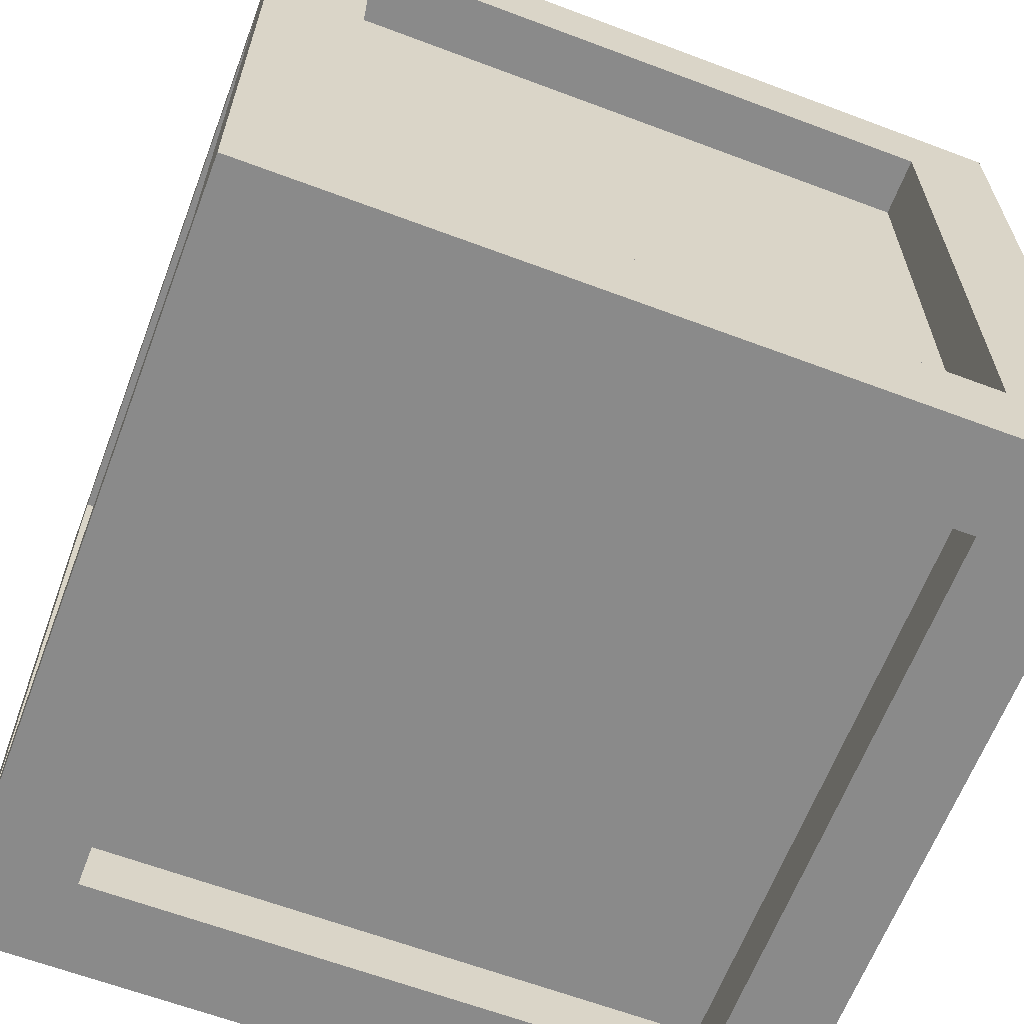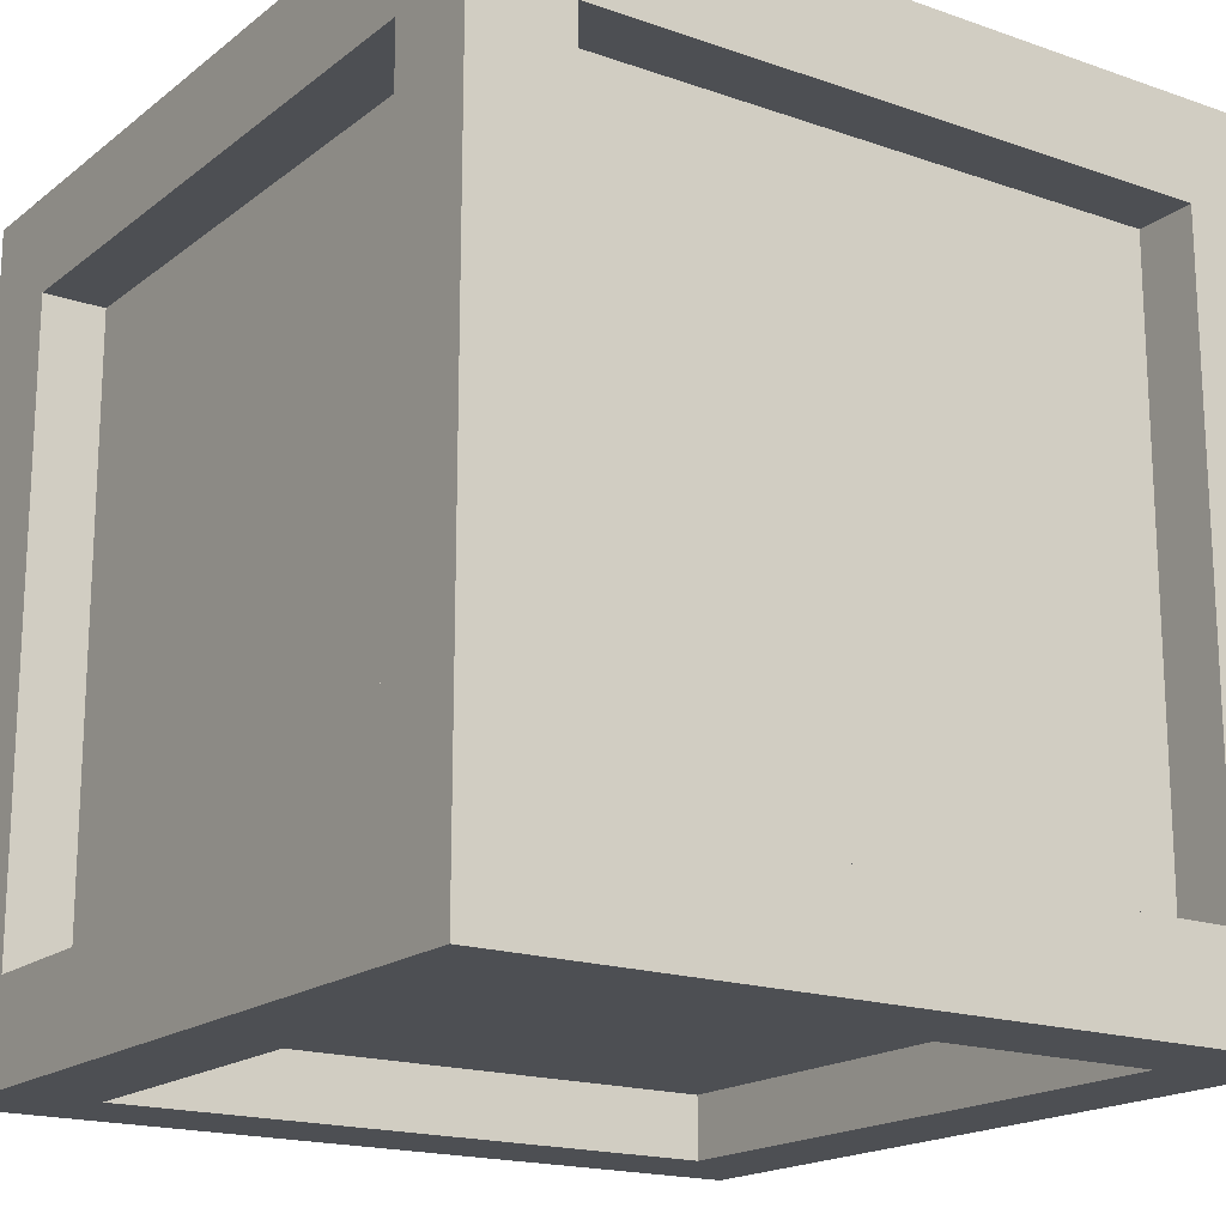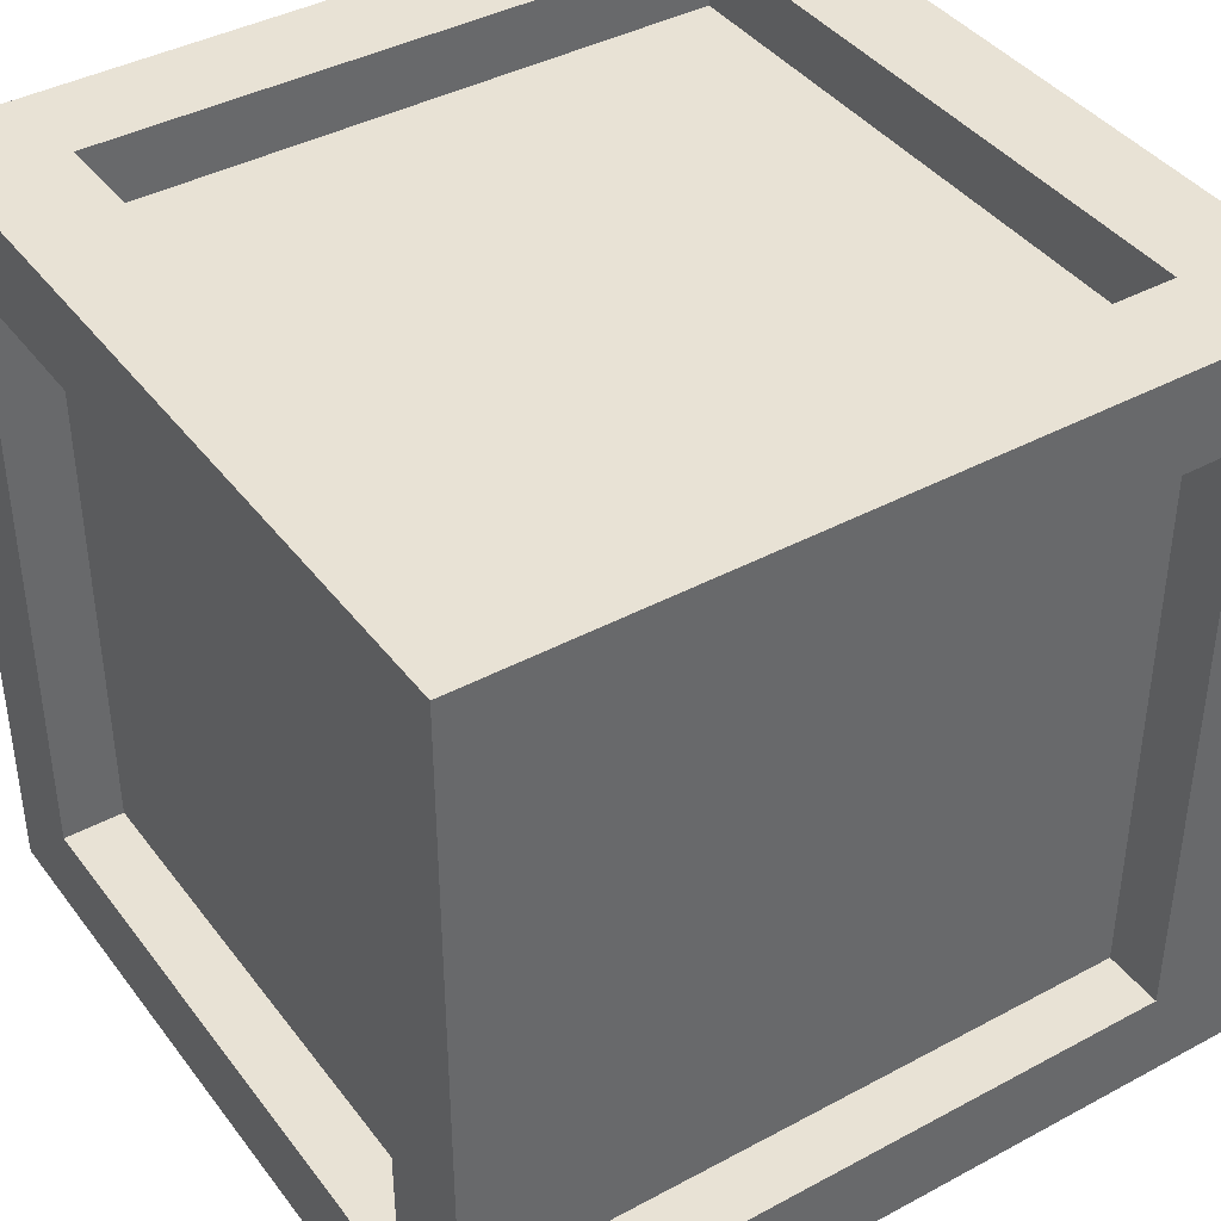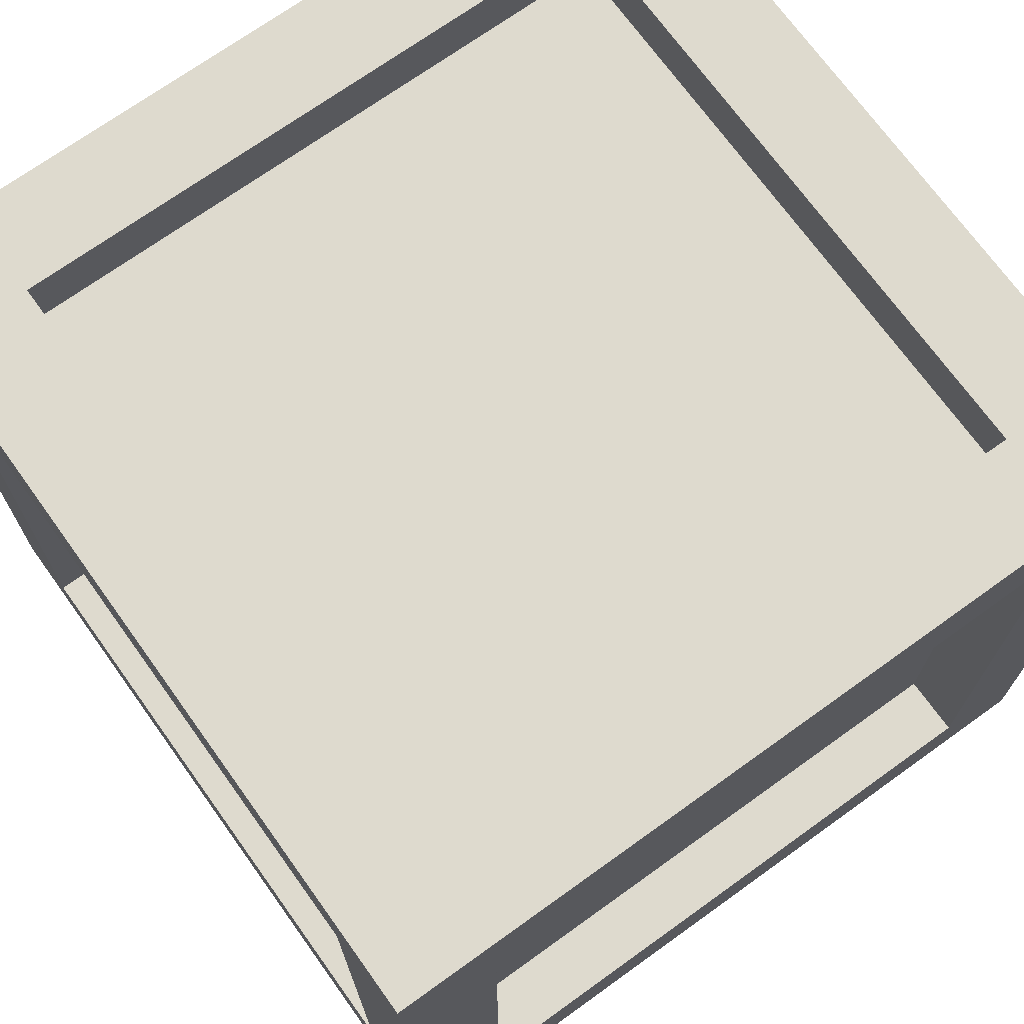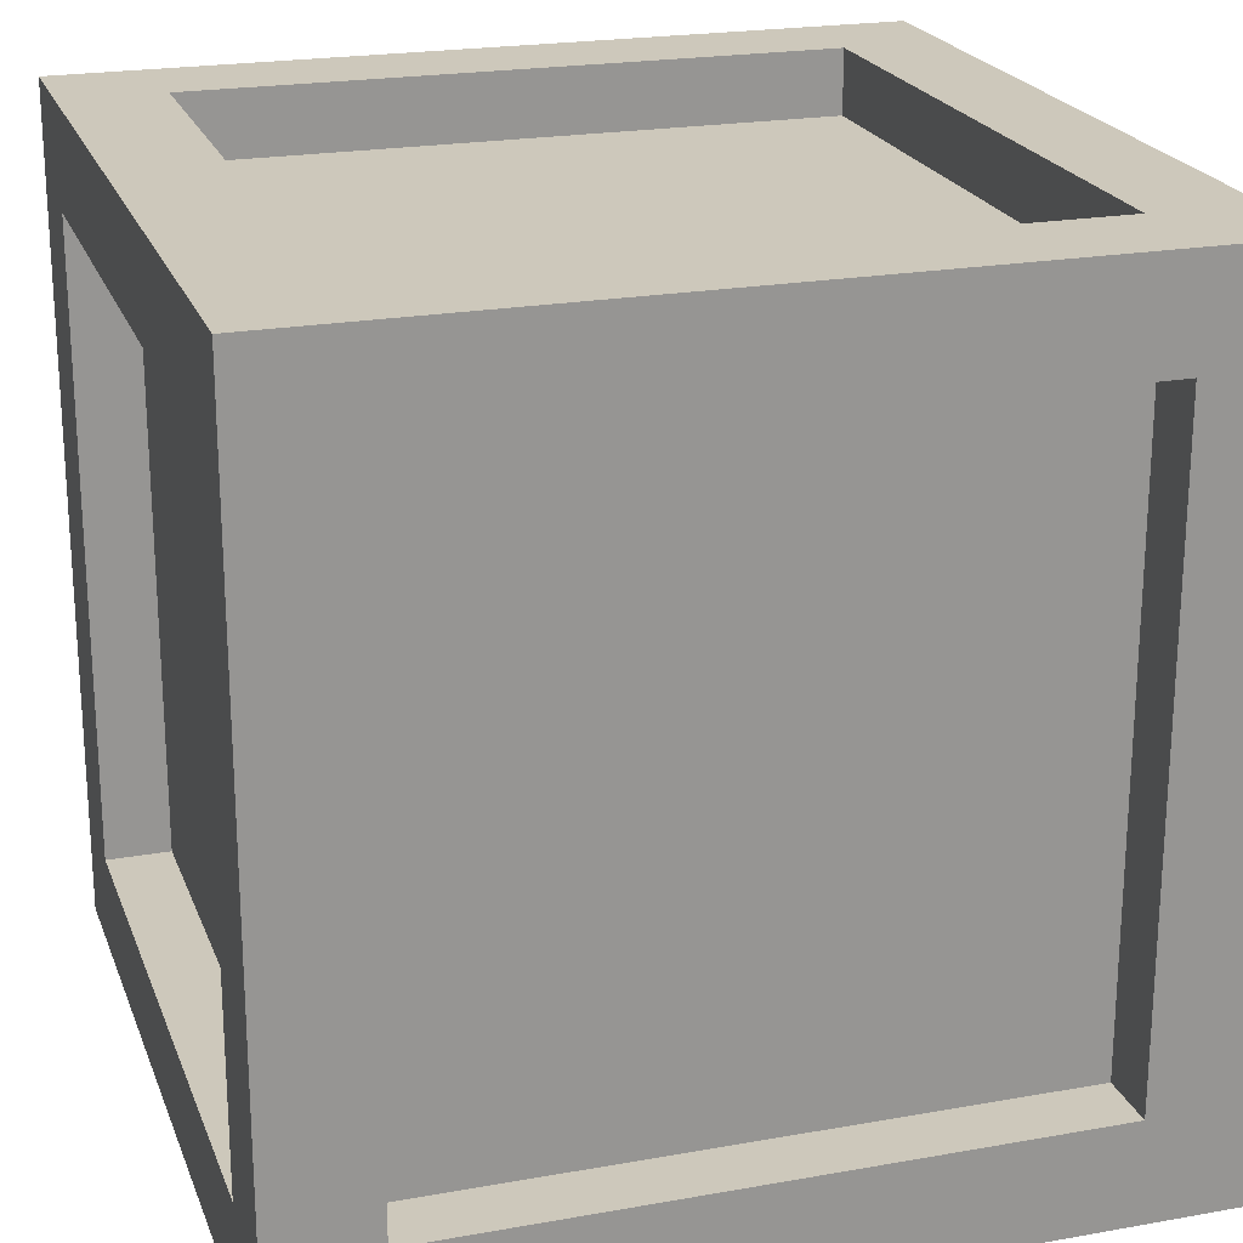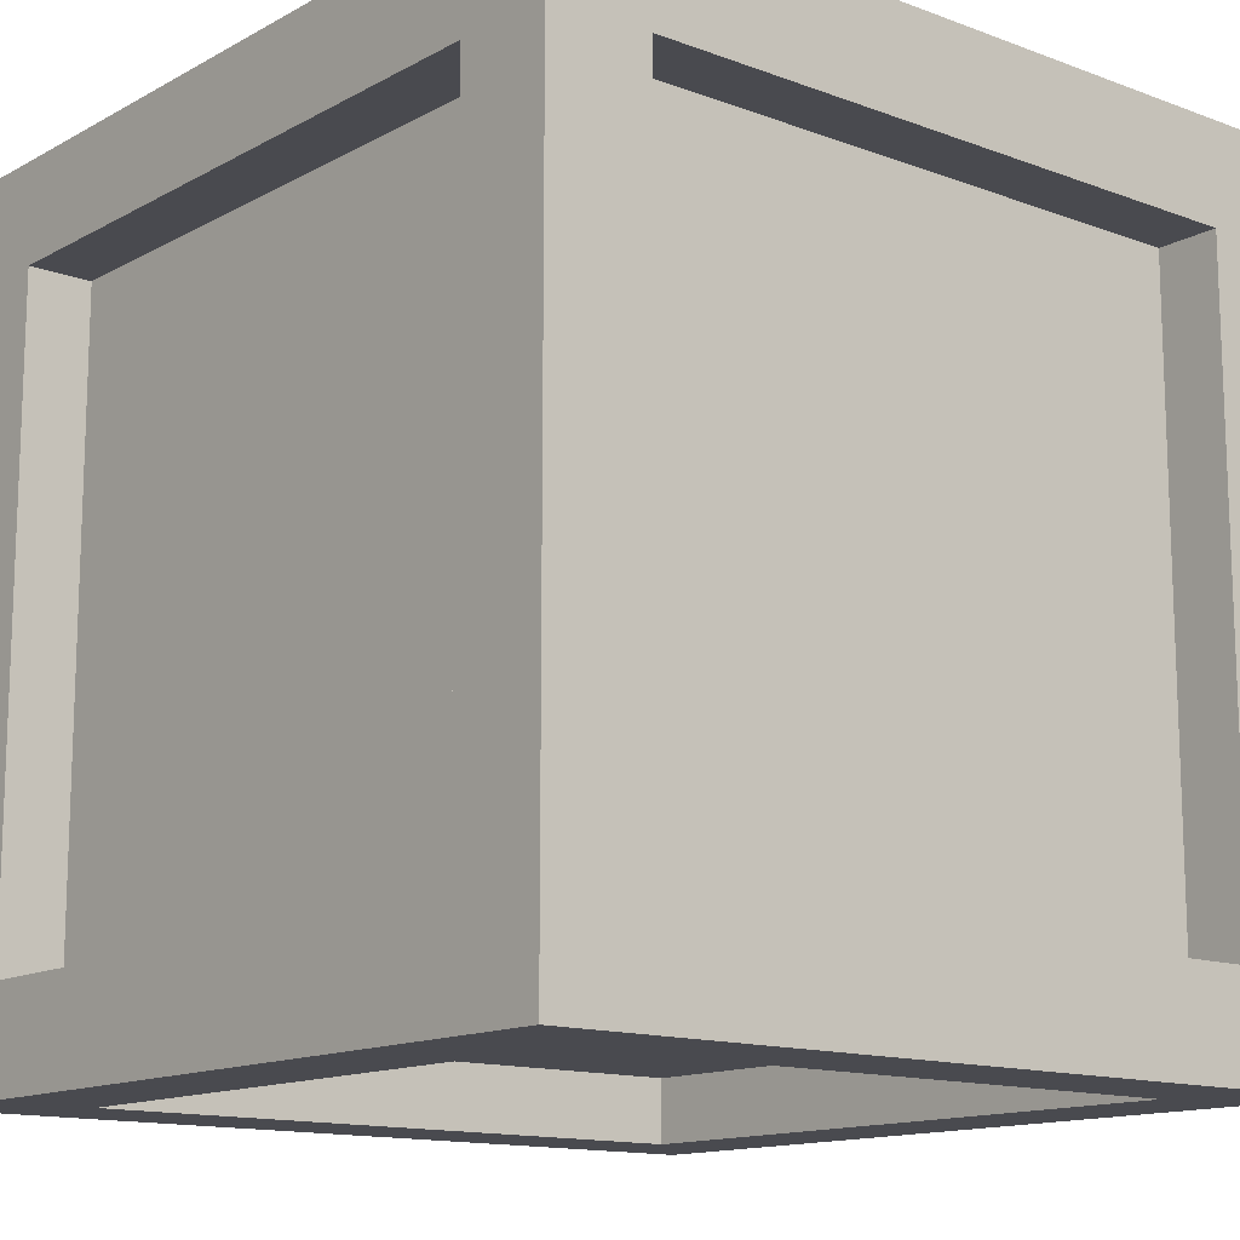
<metadata>
{"format":"obj","ext":"obj","renderer":"f3d","projection":"perspective","resolution":1024,"background":"white","views":[{"elev":-63.5,"azim":-110.8,"up":"+Z"},{"elev":-17.8,"azim":55.6,"up":"+Z"},{"elev":40.6,"azim":-123.4,"up":"+Y"},{"elev":71.3,"azim":54.3,"up":"+Z"},{"elev":21.9,"azim":-107.4,"up":"+Z"},{"elev":-13.6,"azim":140.2,"up":"+Y"}]}
</metadata>
<code>
o Medium_Box
v 1.944 0.3638 -3.145
v 1.944 3.364 -3.145
v 4.944 0.3638 -3.145
v 4.944 3.364 -3.145
v 1.944 0.3638 -0.1447
v 1.944 3.364 -0.1447
v 4.944 0.3638 -0.1447
v 4.944 3.364 -0.1447
v 2.305 0.7245 -3.145
v 2.305 3.003 -3.145
v 4.583 3.003 -3.145
v 4.583 0.7245 -3.145
v 4.944 0.7245 -2.784
v 4.944 3.003 -2.784
v 4.944 3.003 -0.5054
v 4.944 0.7245 -0.5054
v 4.583 0.7245 -0.1447
v 4.583 3.003 -0.1447
v 2.305 3.003 -0.1447
v 2.305 0.7245 -0.1447
v 1.944 0.7245 -0.5054
v 1.944 3.003 -0.5054
v 1.944 3.003 -2.784
v 1.944 0.7245 -2.784
v 4.583 0.3638 -2.784
v 4.583 0.3638 -0.5054
v 2.305 0.3638 -0.5054
v 2.305 0.3638 -2.784
v 4.583 3.364 -0.5054
v 4.583 3.364 -2.784
v 2.305 3.364 -2.784
v 2.305 3.364 -0.5054
v 2.305 0.7245 -2.914
v 2.305 3.003 -2.914
v 4.583 0.7245 -2.914
v 4.583 3.003 -2.914
v 4.713 3.003 -2.784
v 4.713 0.7245 -2.784
v 4.713 0.7245 -0.5054
v 4.713 3.003 -0.5054
v 4.583 3.003 -0.3753
v 4.583 0.7245 -0.3753
v 2.305 0.7245 -0.3753
v 2.305 3.003 -0.3753
v 2.174 3.003 -0.5054
v 2.174 0.7245 -0.5054
v 2.174 0.7245 -2.784
v 2.174 3.003 -2.784
v 4.583 0.5943 -0.5054
v 4.583 0.5943 -2.784
v 2.305 0.5943 -2.784
v 2.305 0.5943 -0.5054
v 4.583 3.133 -2.784
v 4.583 3.133 -0.5054
v 2.305 3.133 -0.5054
v 2.305 3.133 -2.784
f 21 22 45 46
f 16 13 38 39
f 17 18 41 42
f 12 9 33 35
f 13 14 37 38
f 9 10 34 33
f 1 2 10 9
f 2 4 11 10
f 4 3 12 11
f 3 1 9 12
f 3 4 14 13
f 4 8 15 14
f 8 7 16 15
f 7 3 13 16
f 7 8 18 17
f 8 6 19 18
f 6 5 20 19
f 5 7 17 20
f 5 6 22 21
f 6 2 23 22
f 2 1 24 23
f 1 5 21 24
f 3 7 26 25
f 7 5 27 26
f 5 1 28 27
f 1 3 25 28
f 8 4 30 29
f 4 2 31 30
f 2 6 32 31
f 6 8 29 32
f 33 34 36 35
f 38 37 40 39
f 42 41 44 43
f 46 45 48 47
f 50 49 52 51
f 54 53 56 55
f 10 11 36 34
f 20 17 42 43
f 25 26 49 50
f 14 15 40 37
f 24 21 46 47
f 29 30 53 54
f 11 12 35 36
f 18 19 44 41
f 28 25 50 51
f 15 16 39 40
f 22 23 48 45
f 32 29 54 55
f 19 20 43 44
f 26 27 52 49
f 23 24 47 48
f 30 31 56 53
f 27 28 51 52
f 31 32 55 56

</code>
